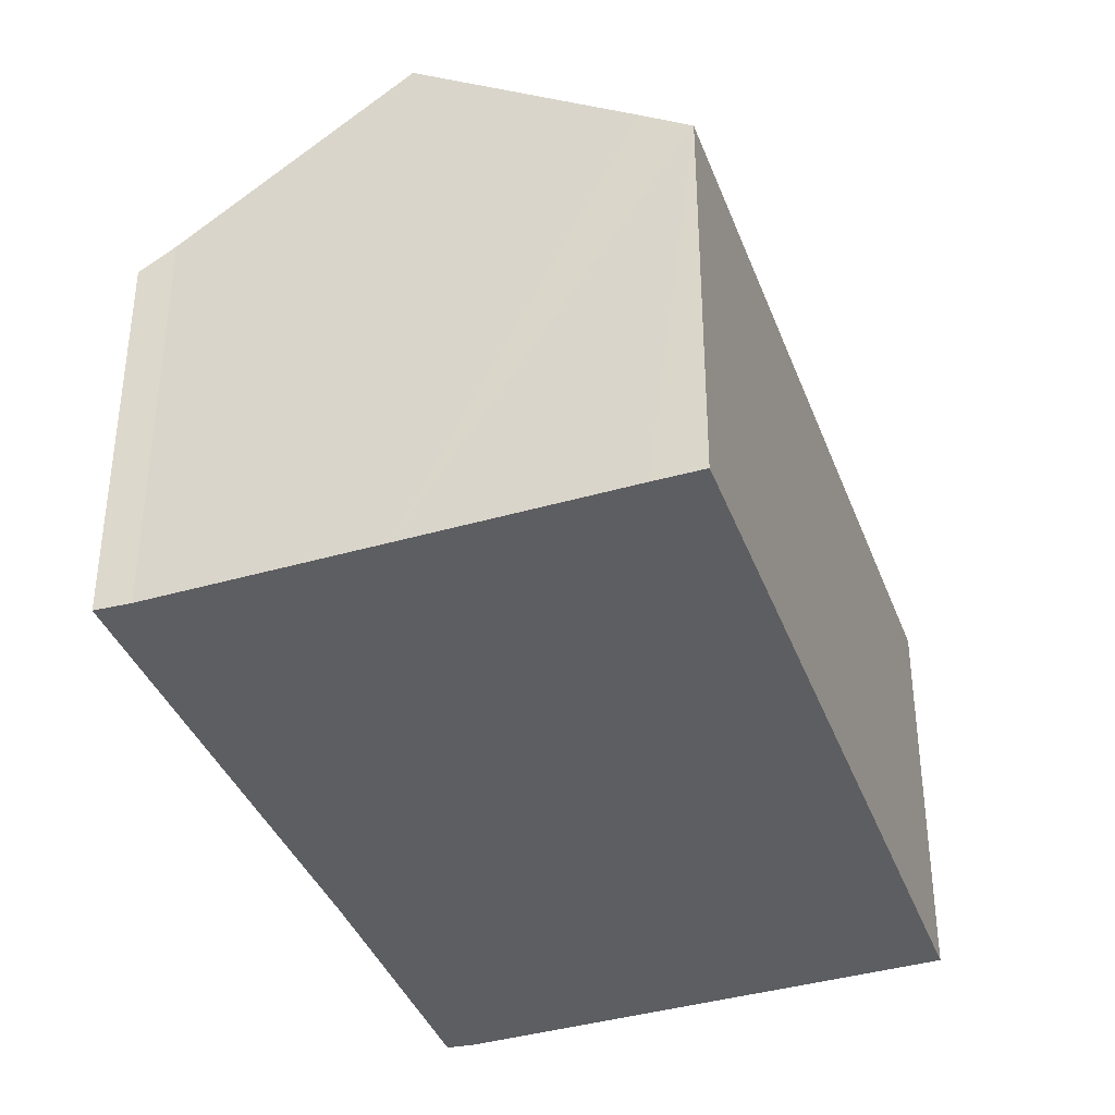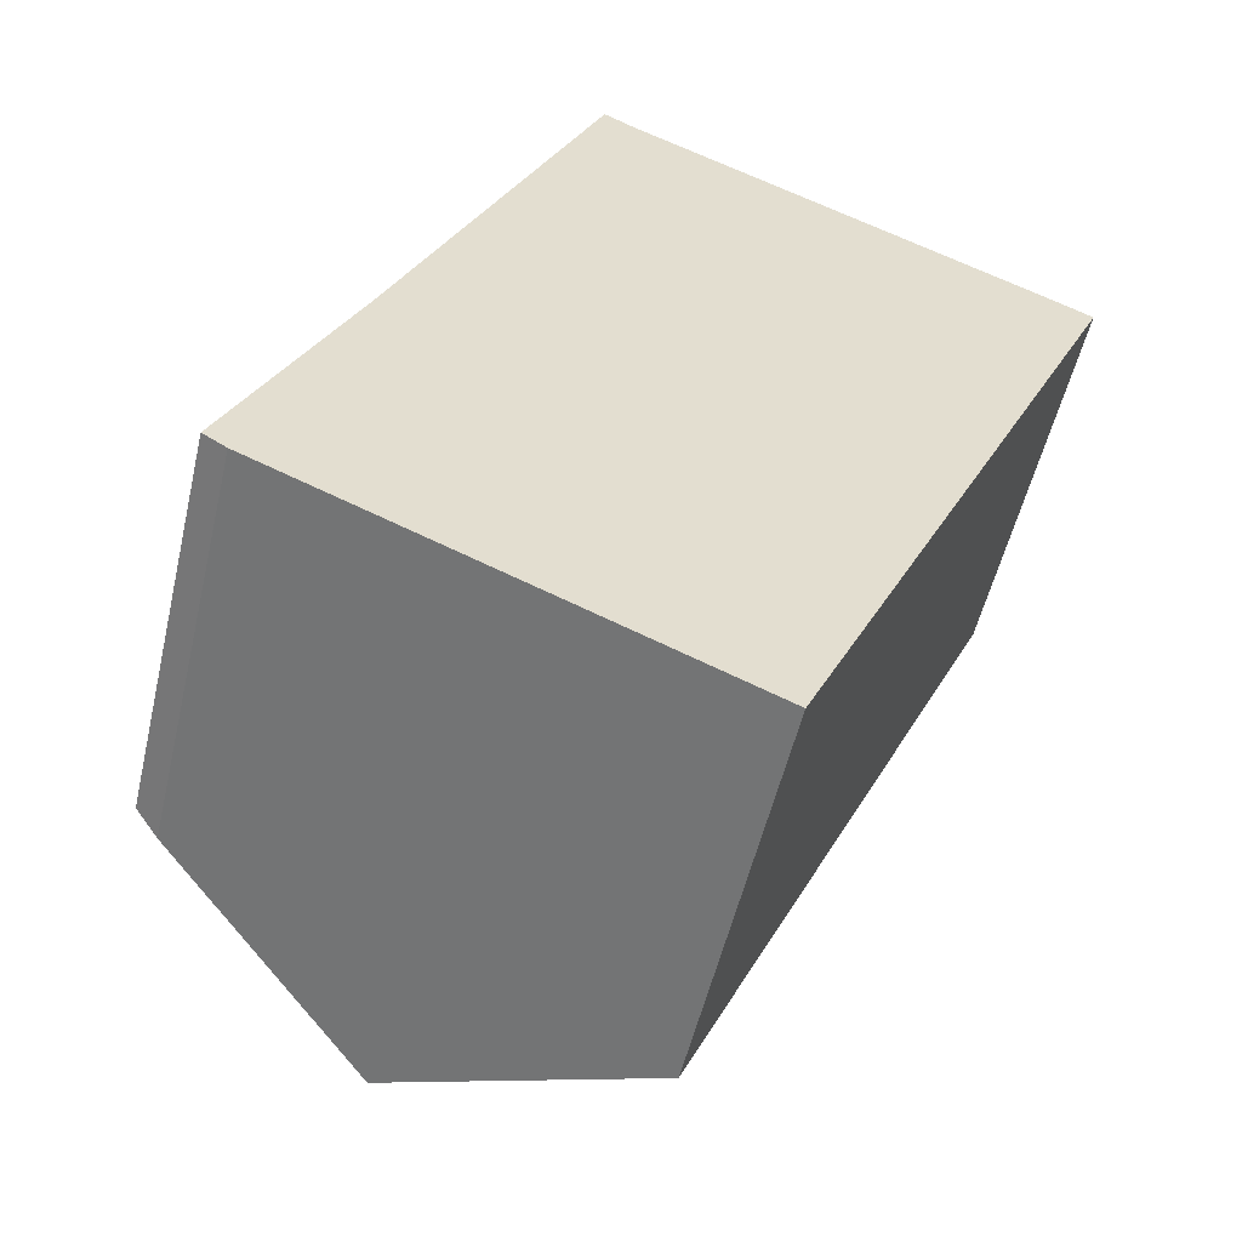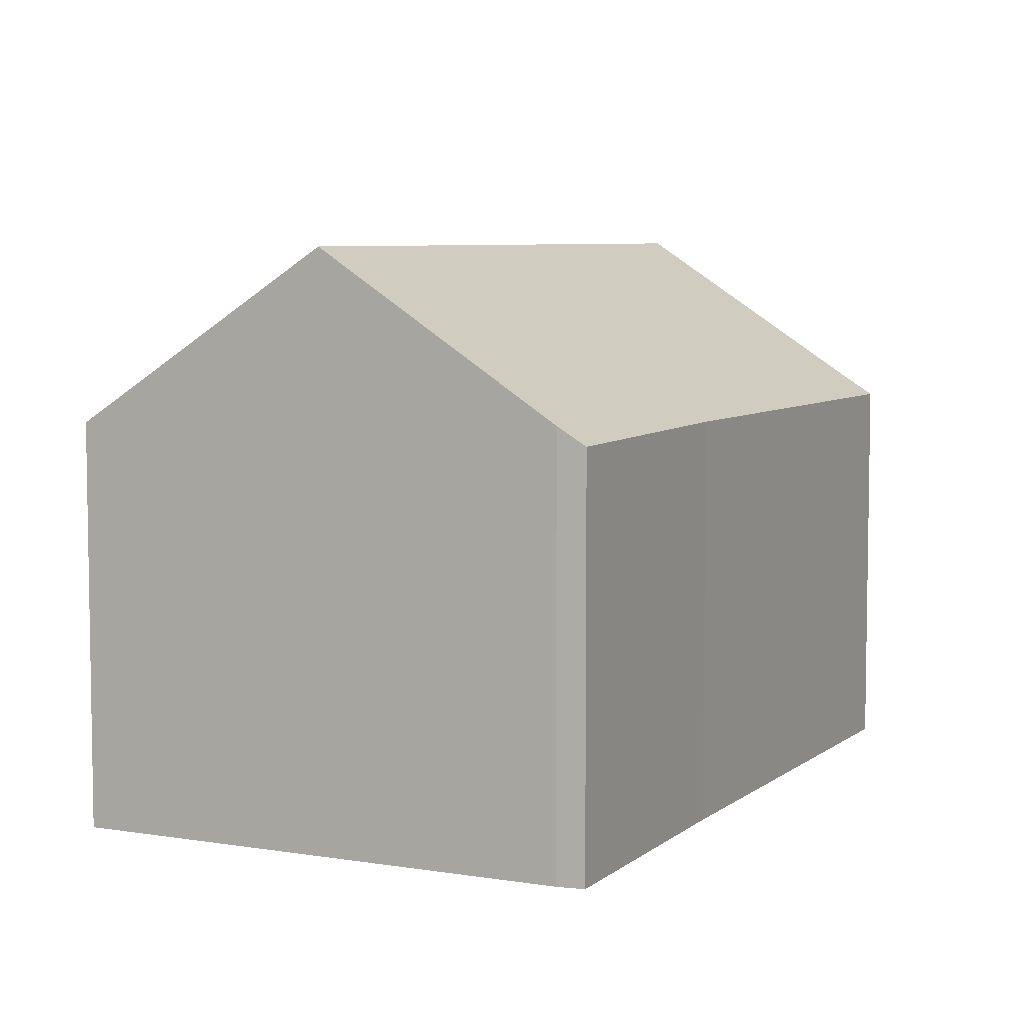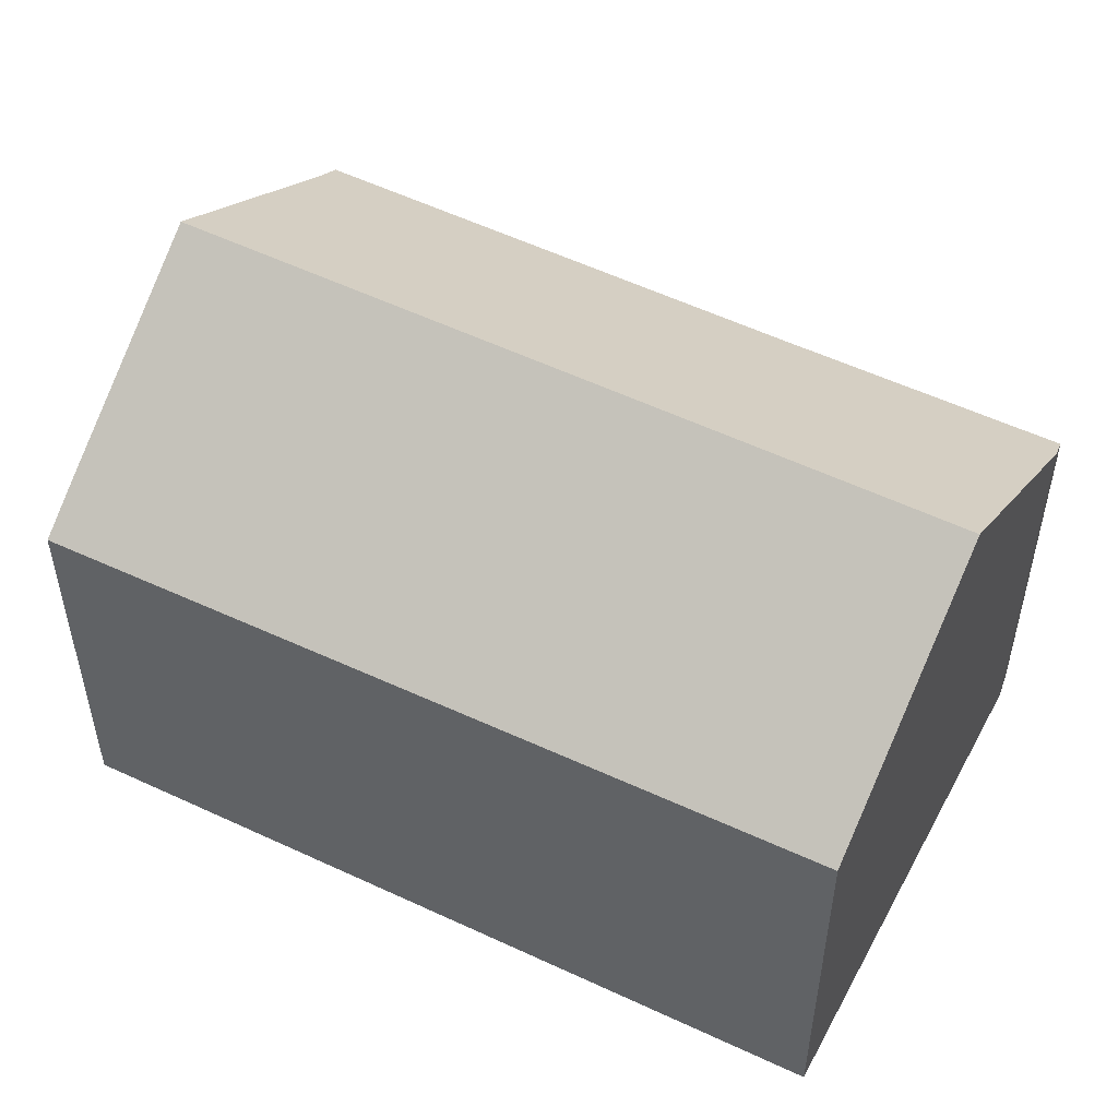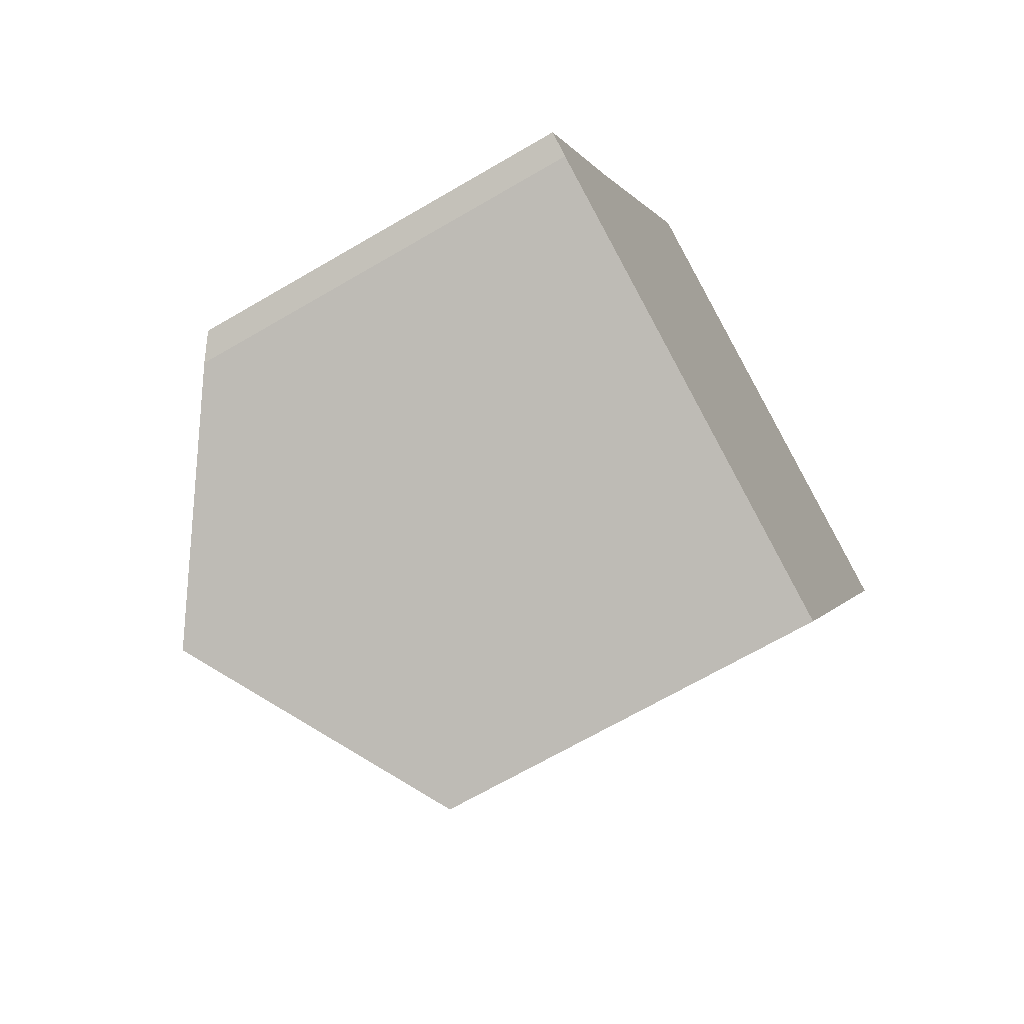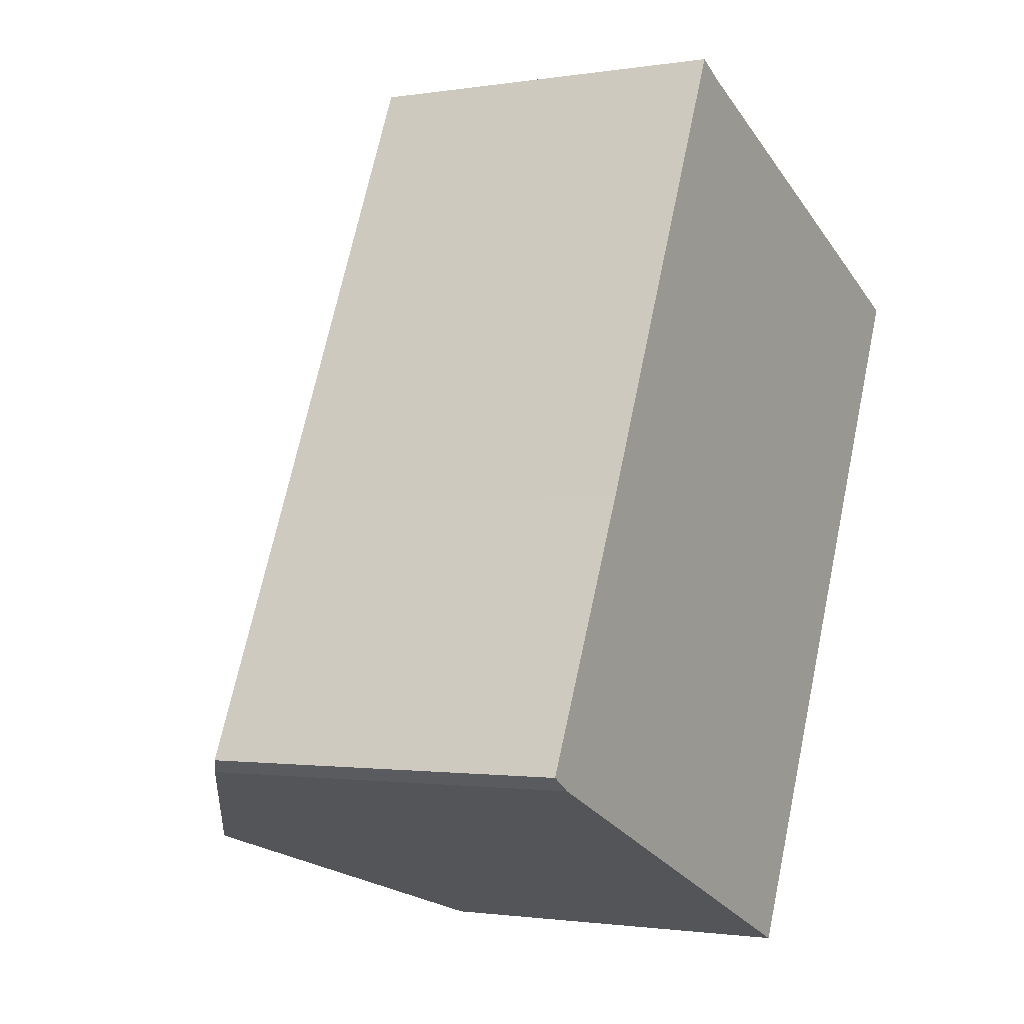
<metadata>
{"format":"obj","ext":"obj","renderer":"f3d","projection":"perspective","resolution":1024,"background":"white","views":[{"elev":-38.7,"azim":43.8,"up":"+Y"},{"elev":-54.3,"azim":-13.2,"up":"+Z"},{"elev":6.4,"azim":-130.1,"up":"+Y"},{"elev":53.5,"azim":141.1,"up":"+Y"},{"elev":-68.3,"azim":-59.7,"up":"+Z"},{"elev":-1.4,"azim":-59.8,"up":"+Z"}]}
</metadata>
<code>
v  6.235 14.51 -2.812
v  20.86 10.04 13.11
v  12.38 10.18 -5.475
v  14.54 14.51 15.9
v  19.7 10.86 13.63
v  9.108 10.68 18.28
v  3.09 10.14 6.759
v  8.295 10.09 18.7
v  0.594 10.53 -0.367
v  0 10.09 6.175e-16
v  0.594 2.247e-17 -0.367
v  6.235 1.722e-16 -2.812
v  12.38 3.352e-16 -5.475
v  0 0 0
v  3.09 -4.139e-16 6.759
v  8.295 -1.145e-15 18.7
v  9.108 -1.119e-15 18.28
v  14.54 -9.734e-16 15.9
v  19.7 -8.346e-16 13.63
v  20.86 -8.024e-16 13.11
g defaultobject
f 1 2 3
f 2 1 4
f 2 4 5
f 6 7 8
f 7 6 9
f 9 6 1
f 1 6 4
f 9 10 7
f 3 9 1
f 9 3 11
f 11 3 12
f 12 3 13
f 11 10 9
f 10 11 14
f 10 15 7
f 15 10 14
f 15 8 7
f 8 15 16
f 8 17 6
f 17 8 16
f 17 4 6
f 4 17 5
f 5 17 18
f 5 18 2
f 2 18 19
f 2 19 20
f 2 13 3
f 13 2 20
f 15 17 16
f 17 15 18
f 18 15 19
f 19 15 20
f 20 15 13
f 13 15 14
f 13 14 12
f 12 14 11

</code>
